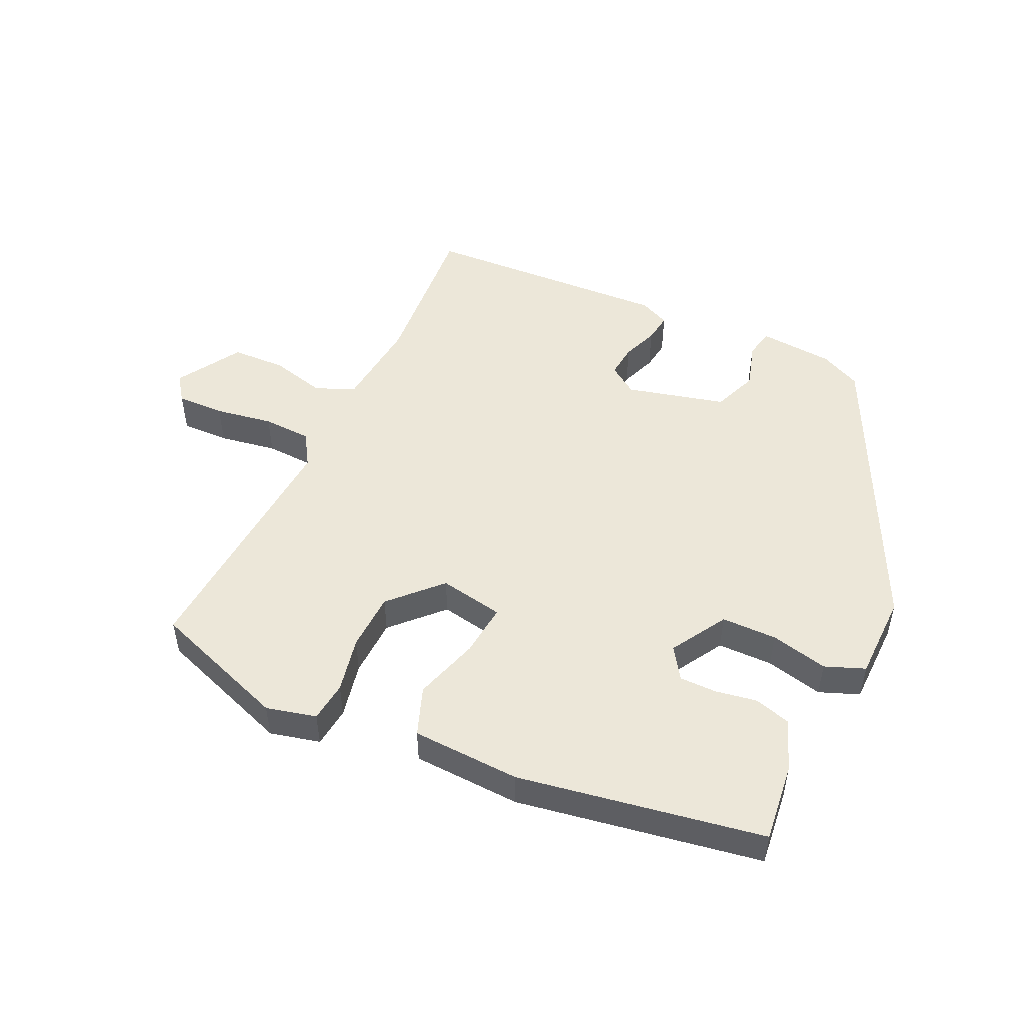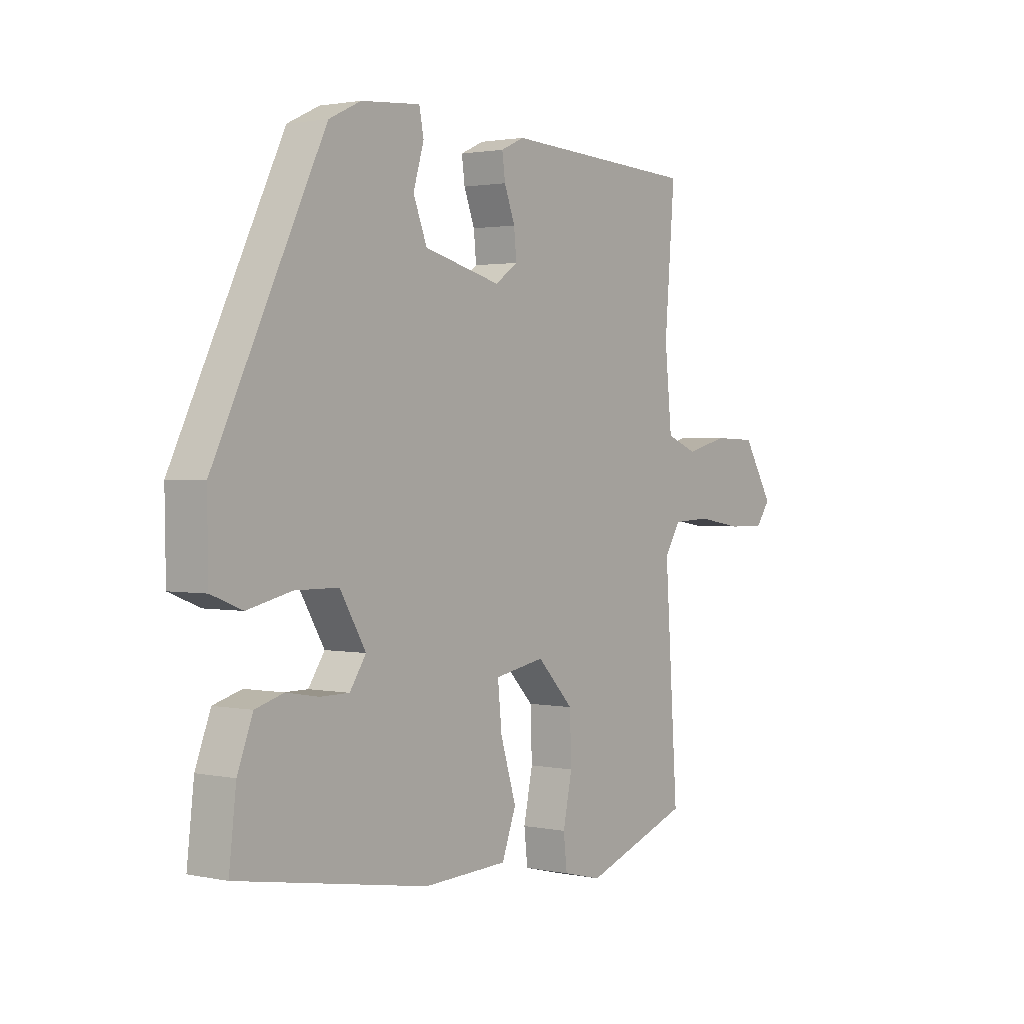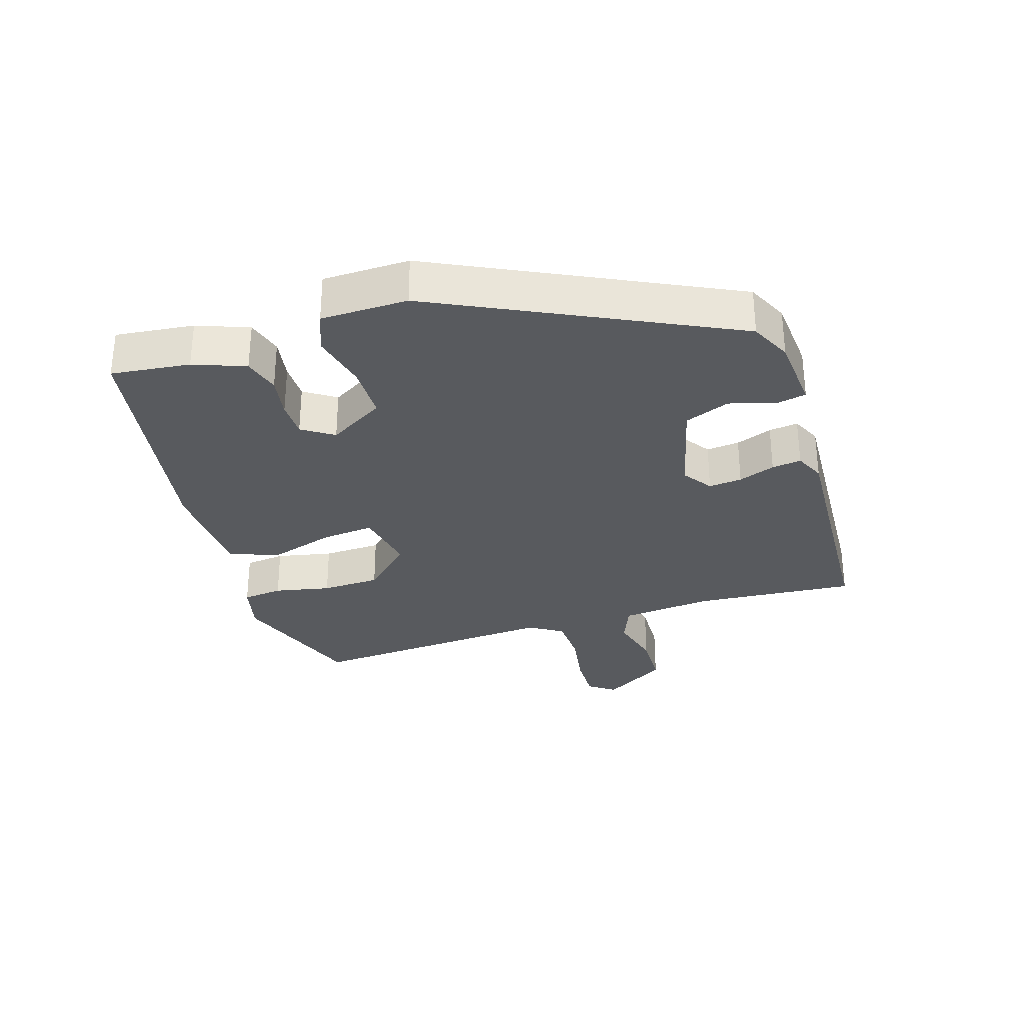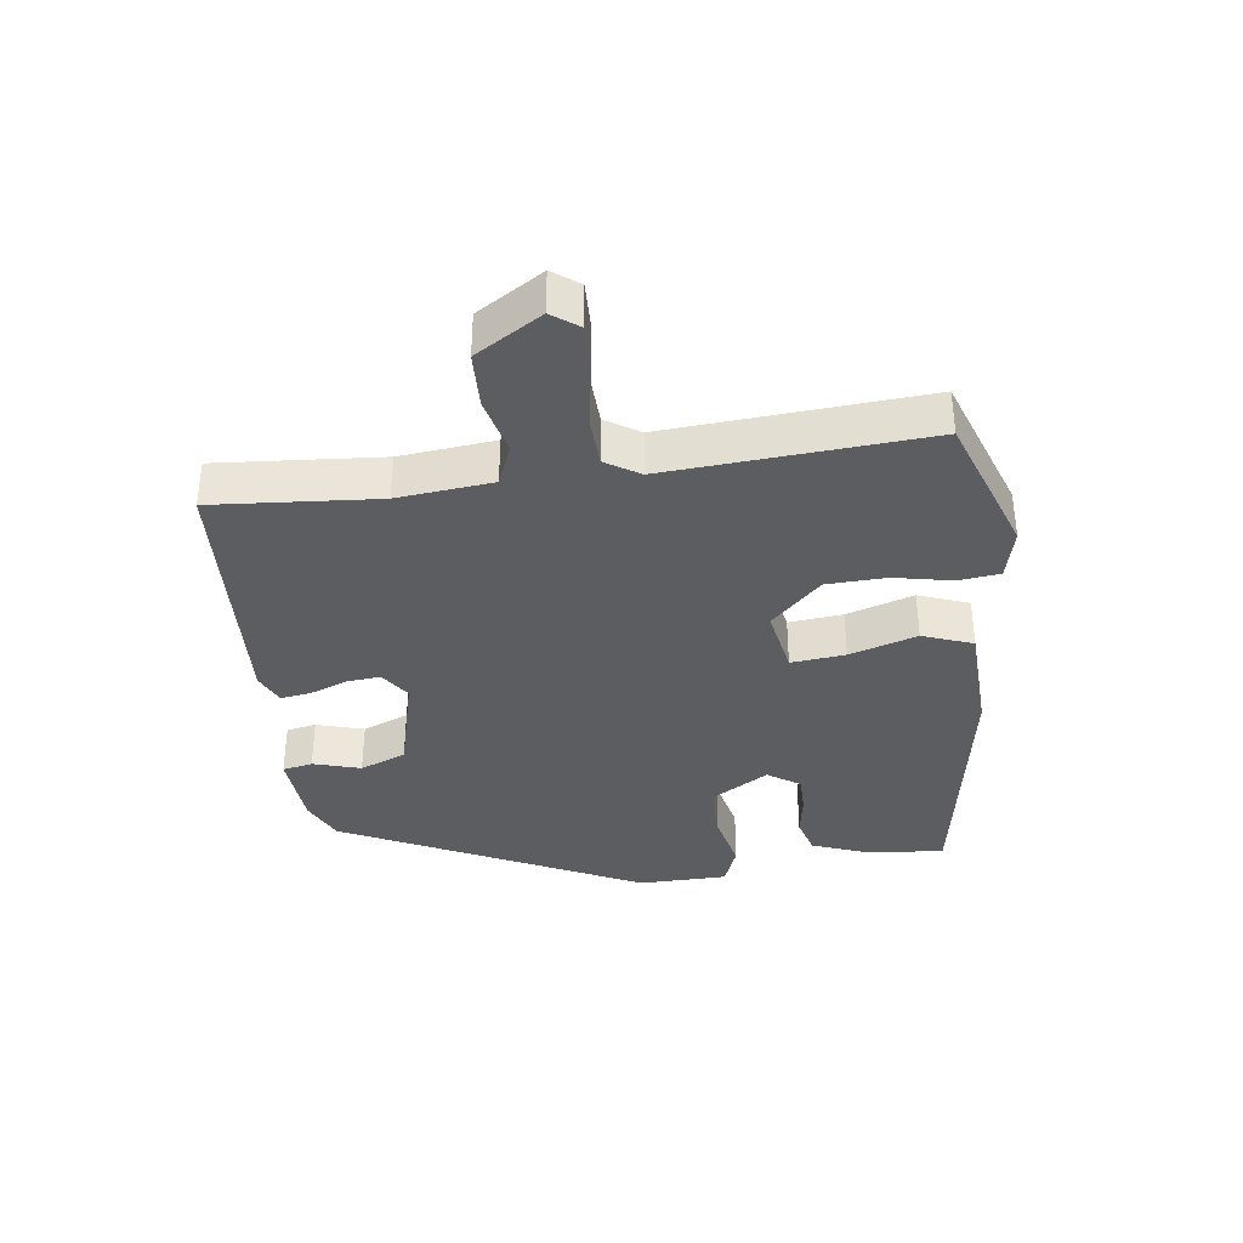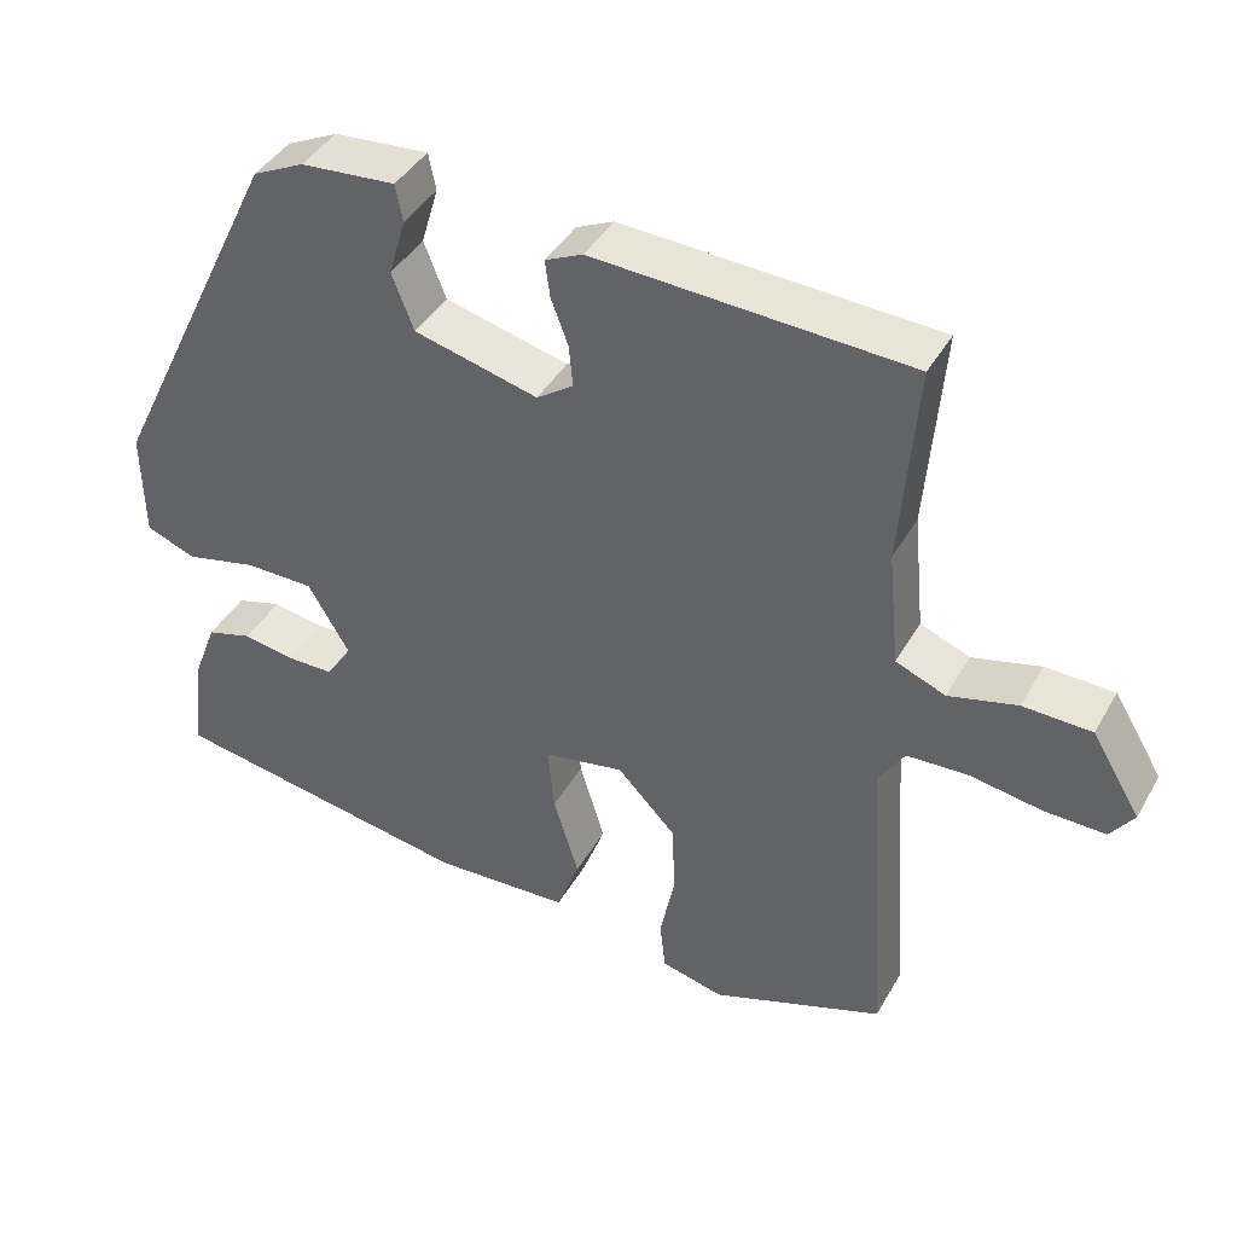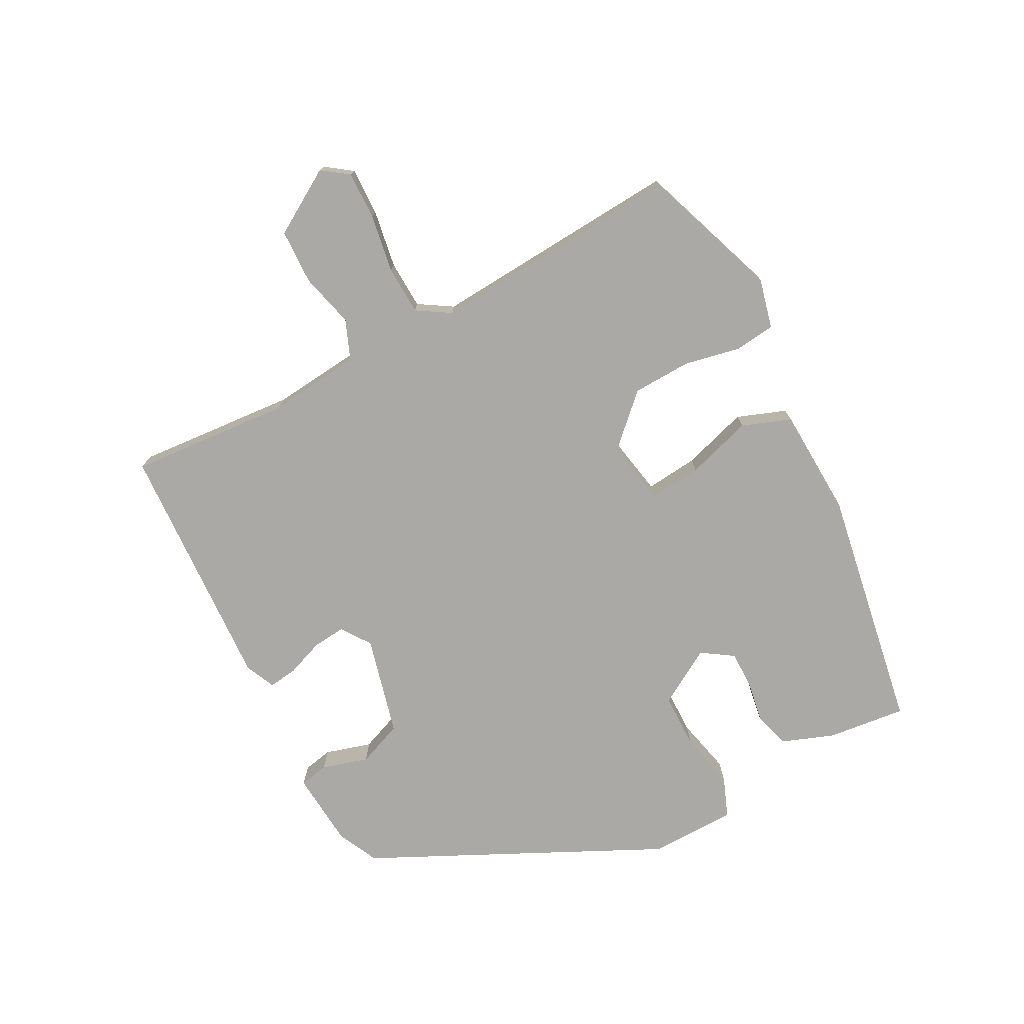
<metadata>
{"format":"obj","ext":"obj","renderer":"f3d","projection":"perspective","resolution":1024,"background":"white","views":[{"elev":50.1,"azim":-154.8,"up":"+Y"},{"elev":1.8,"azim":-53.3,"up":"+Z"},{"elev":-30.8,"azim":-72.4,"up":"+Y"},{"elev":-36.9,"azim":97.6,"up":"+Y"},{"elev":41.1,"azim":27.3,"up":"+Z"},{"elev":-75.5,"azim":118.0,"up":"+Y"}]}
</metadata>
<code>
v -0.31 0.07 0.502
v -0.247 0.07 0.532
v -0.131 0.07 0.541
v -0.122 0.07 0.496
v -0.143 0.07 0.425
v -0.116 0.07 0.356
v 0.036 0.07 0.317
v 0.081 0.07 0.348
v 0.076 0.07 0.399
v 0.055 0.07 0.455
v 0.049 0.07 0.5
v 0.095 0.07 0.521
v 0.48 0.07 0.5
v 0.46 0.07 0.253
v 0.474 0.07 0.111
v 0.535 0.07 0.086
v 0.619 0.07 0.107
v 0.703 0.07 0.104
v 0.763 0.07 0.005
v 0.734 0.07 -0.035
v 0.66 0.07 -0.033
v 0.571 0.07 -0.018
v 0.496 0.07 -0.021
v 0.464 0.07 -0.072
v 0.49 0.07 -0.46
v 0.279 0.07 -0.535
v 0.202 0.07 -0.516
v 0.195 0.07 -0.454
v 0.213 0.07 -0.368
v 0.21 0.07 -0.278
v 0.138 0.07 -0.203
v 0.039 0.07 -0.221
v 0.047 0.07 -0.302
v 0.078 0.07 -0.403
v 0.05 0.07 -0.478
v -0.117 0.07 -0.485
v -0.493 0.07 -0.42
v -0.479 0.07 -0.299
v -0.449 0.07 -0.22
v -0.393 0.07 -0.204
v -0.329 0.07 -0.215
v -0.272 0.07 -0.215
v -0.24 0.07 -0.167
v -0.291 0.07 -0.081
v -0.376 0.07 -0.08
v -0.464 0.07 -0.1
v -0.525 0.07 -0.076
v -0.527 0.07 0.057
v -0.31 0 0.502
v -0.247 0 0.532
v -0.131 0 0.541
v -0.122 0 0.496
v -0.143 0 0.425
v -0.116 0 0.356
v 0.036 0 0.317
v 0.081 0 0.348
v 0.076 0 0.399
v 0.055 0 0.455
v 0.049 0 0.5
v 0.095 0 0.521
v 0.48 0 0.5
v 0.46 0 0.253
v 0.474 0 0.111
v 0.535 0 0.086
v 0.619 0 0.107
v 0.703 0 0.104
v 0.763 0 0.005
v 0.734 0 -0.035
v 0.66 0 -0.033
v 0.571 0 -0.018
v 0.496 0 -0.021
v 0.464 0 -0.072
v 0.49 0 -0.46
v 0.279 0 -0.535
v 0.202 0 -0.516
v 0.195 0 -0.454
v 0.213 0 -0.368
v 0.21 0 -0.278
v 0.138 0 -0.203
v 0.039 0 -0.221
v 0.047 0 -0.302
v 0.078 0 -0.403
v 0.05 0 -0.478
v -0.117 0 -0.485
v -0.493 0 -0.42
v -0.479 0 -0.299
v -0.449 0 -0.22
v -0.393 0 -0.204
v -0.329 0 -0.215
v -0.272 0 -0.215
v -0.24 0 -0.167
v -0.291 0 -0.081
v -0.376 0 -0.08
v -0.464 0 -0.1
v -0.525 0 -0.076
v -0.527 0 0.057
f 3 4 5
f 2 3 5
f 1 2 5
f 48 1 5
f 47 48 5
f 46 47 5
f 45 46 5
f 44 45 5 6
f 43 44 6 7
f 39 40 41
f 38 39 41
f 37 38 41
f 36 37 41
f 35 36 41
f 34 35 41
f 33 34 41
f 32 33 41 42
f 31 32 42 43
f 27 28 29
f 26 27 29
f 25 26 29
f 24 25 29
f 23 24 29 30
f 20 21 22
f 19 20 22
f 18 19 22
f 17 18 22
f 16 17 22
f 15 16 22 23
f 12 13 14
f 11 12 14
f 10 11 14
f 9 10 14
f 8 9 14 15
f 8 15 23
f 7 8 23
f 43 7 23
f 31 43 23
f 23 30 31
f 53 52 51
f 53 51 50
f 53 50 49
f 53 49 96
f 53 96 95
f 53 95 94
f 53 94 93
f 54 53 93 92
f 55 54 92 91
f 89 88 87
f 89 87 86
f 89 86 85
f 89 85 84
f 89 84 83
f 89 83 82
f 89 82 81
f 90 89 81 80
f 91 90 80 79
f 77 76 75
f 77 75 74
f 77 74 73
f 77 73 72
f 78 77 72 71
f 70 69 68
f 70 68 67
f 70 67 66
f 70 66 65
f 70 65 64
f 71 70 64 63
f 62 61 60
f 62 60 59
f 62 59 58
f 62 58 57
f 63 62 57 56
f 71 63 56
f 71 56 55
f 71 55 91
f 71 91 79
f 79 78 71
f 1 49 50 2
f 2 50 51 3
f 3 51 52 4
f 4 52 53 5
f 5 53 54 6
f 6 54 55 7
f 7 55 56 8
f 8 56 57 9
f 9 57 58 10
f 10 58 59 11
f 11 59 60 12
f 12 60 61 13
f 13 61 62 14
f 14 62 63 15
f 15 63 64 16
f 16 64 65 17
f 17 65 66 18
f 18 66 67 19
f 19 67 68 20
f 20 68 69 21
f 21 69 70 22
f 22 70 71 23
f 23 71 72 24
f 24 72 73 25
f 25 73 74 26
f 26 74 75 27
f 27 75 76 28
f 28 76 77 29
f 29 77 78 30
f 30 78 79 31
f 31 79 80 32
f 32 80 81 33
f 33 81 82 34
f 34 82 83 35
f 35 83 84 36
f 36 84 85 37
f 37 85 86 38
f 38 86 87 39
f 39 87 88 40
f 40 88 89 41
f 41 89 90 42
f 42 90 91 43
f 43 91 92 44
f 44 92 93 45
f 45 93 94 46
f 46 94 95 47
f 47 95 96 48
f 48 96 49 1

</code>
